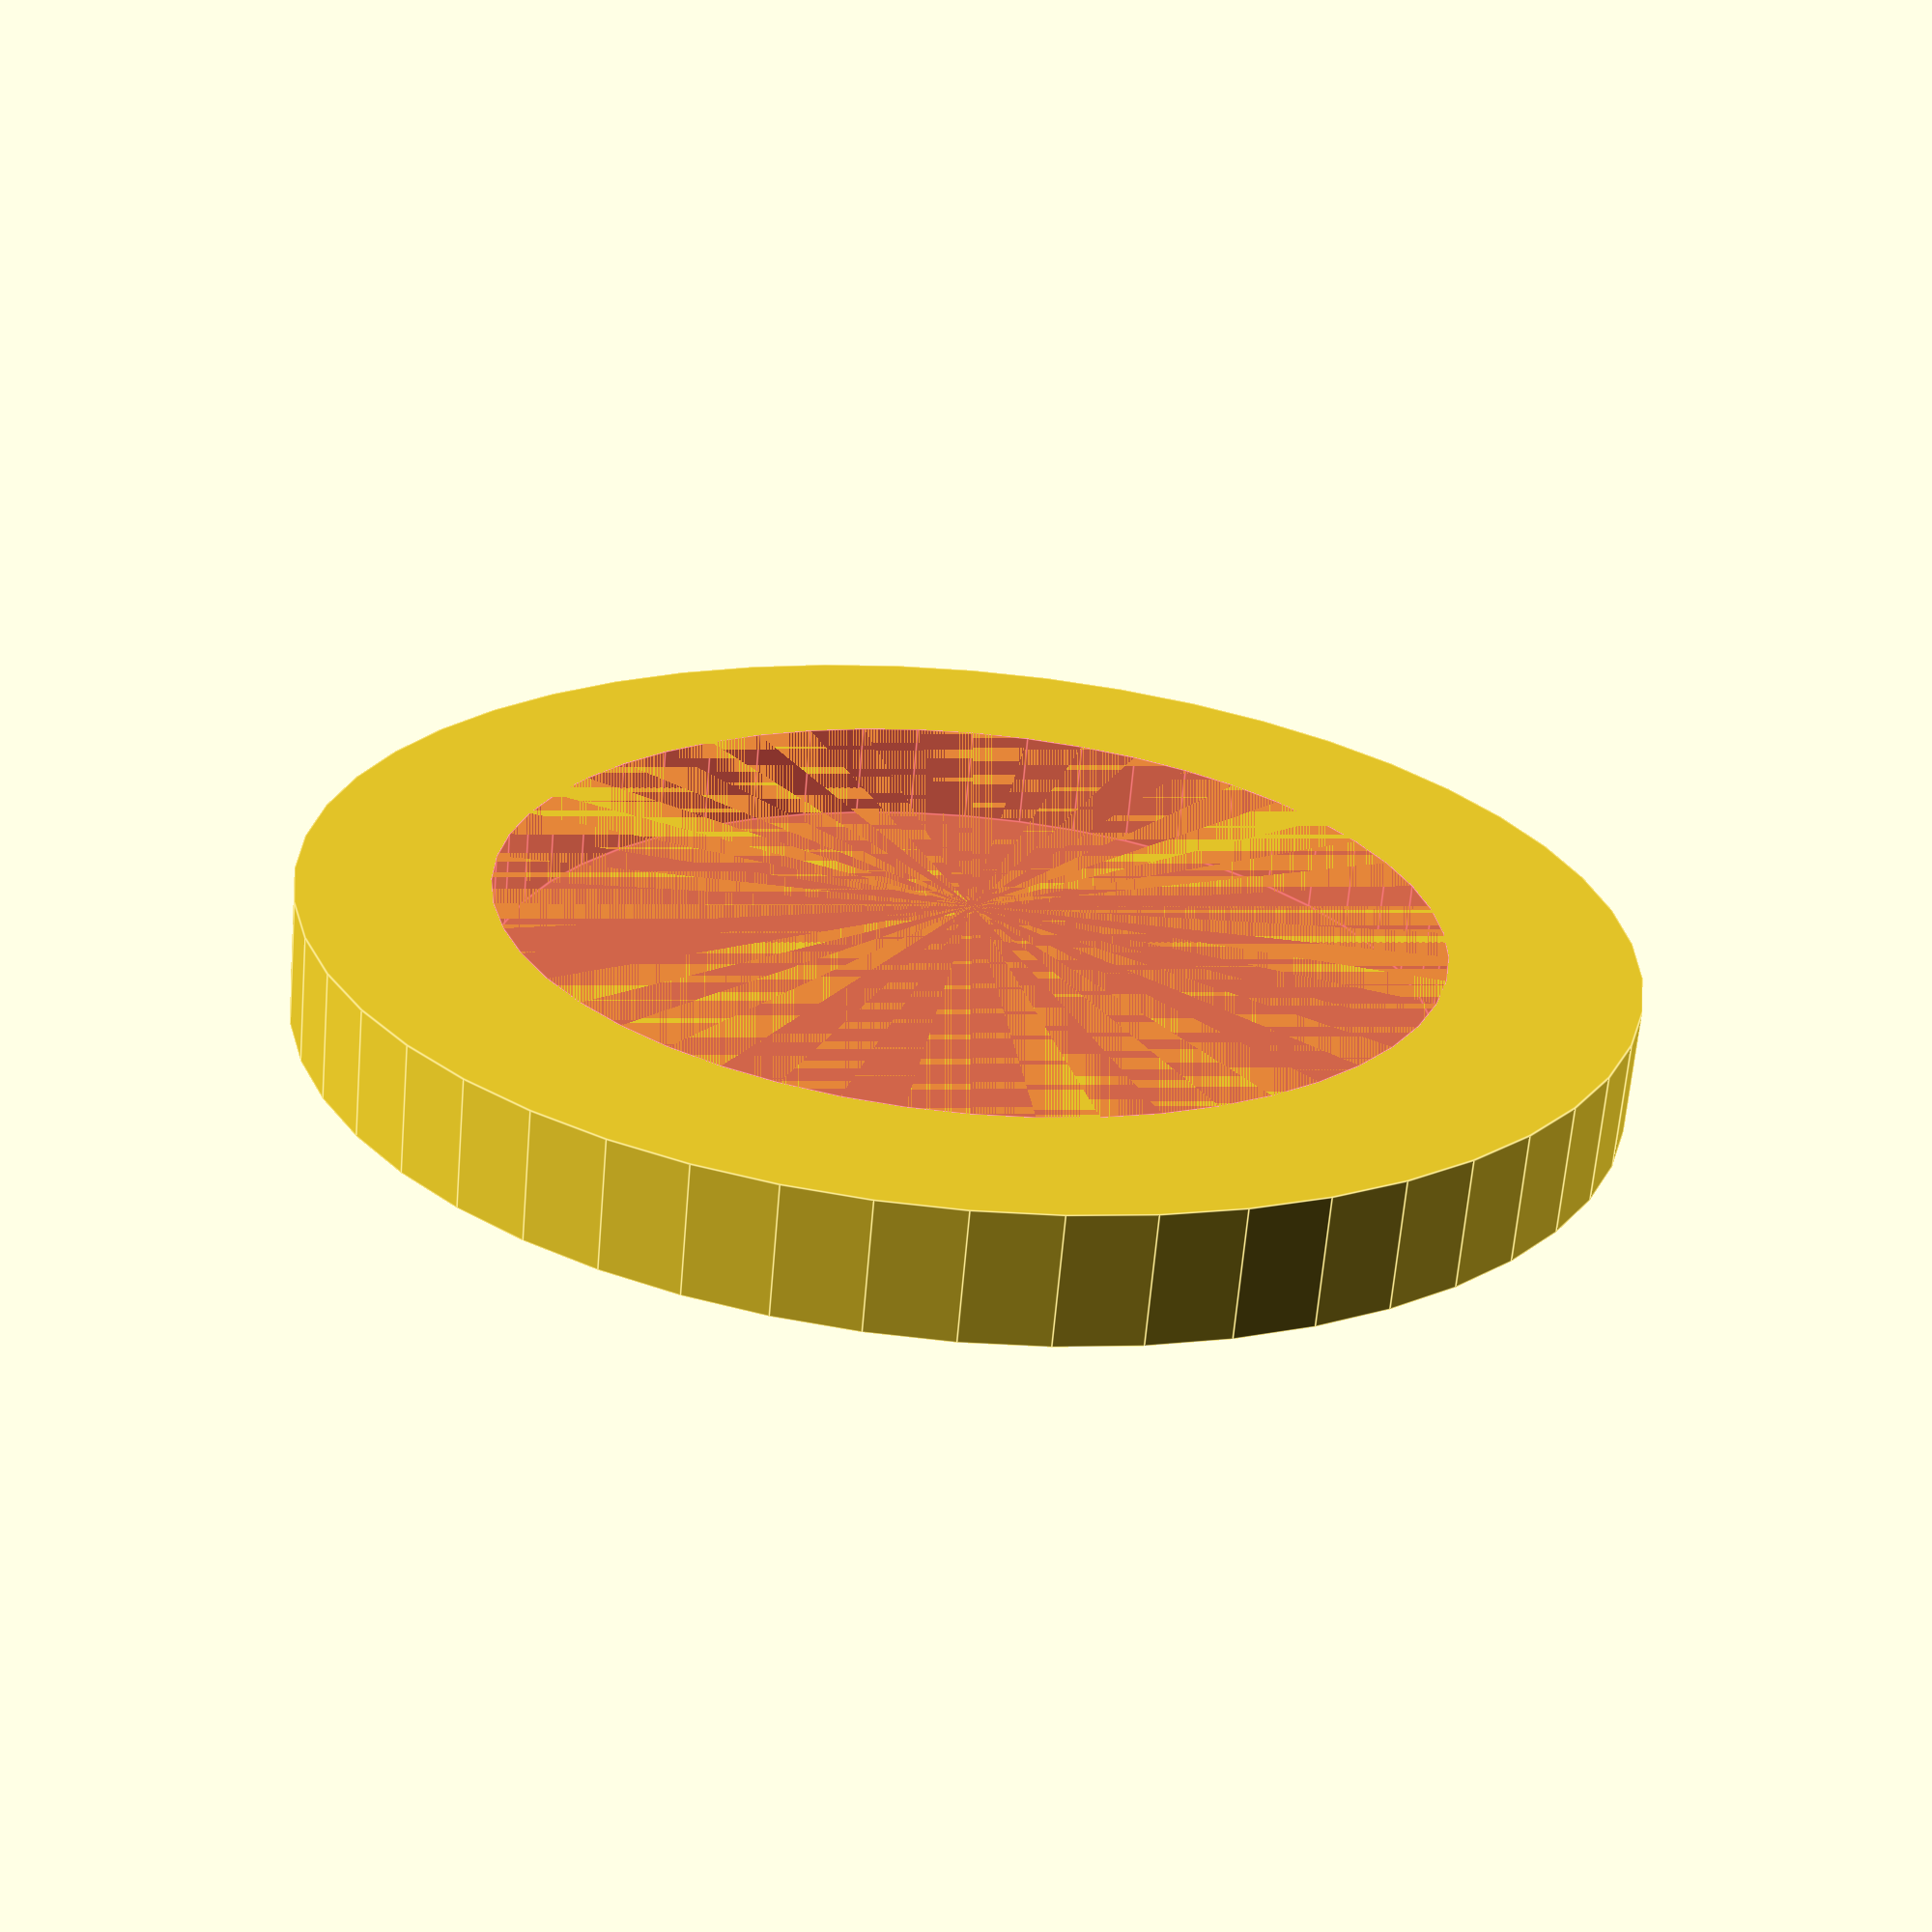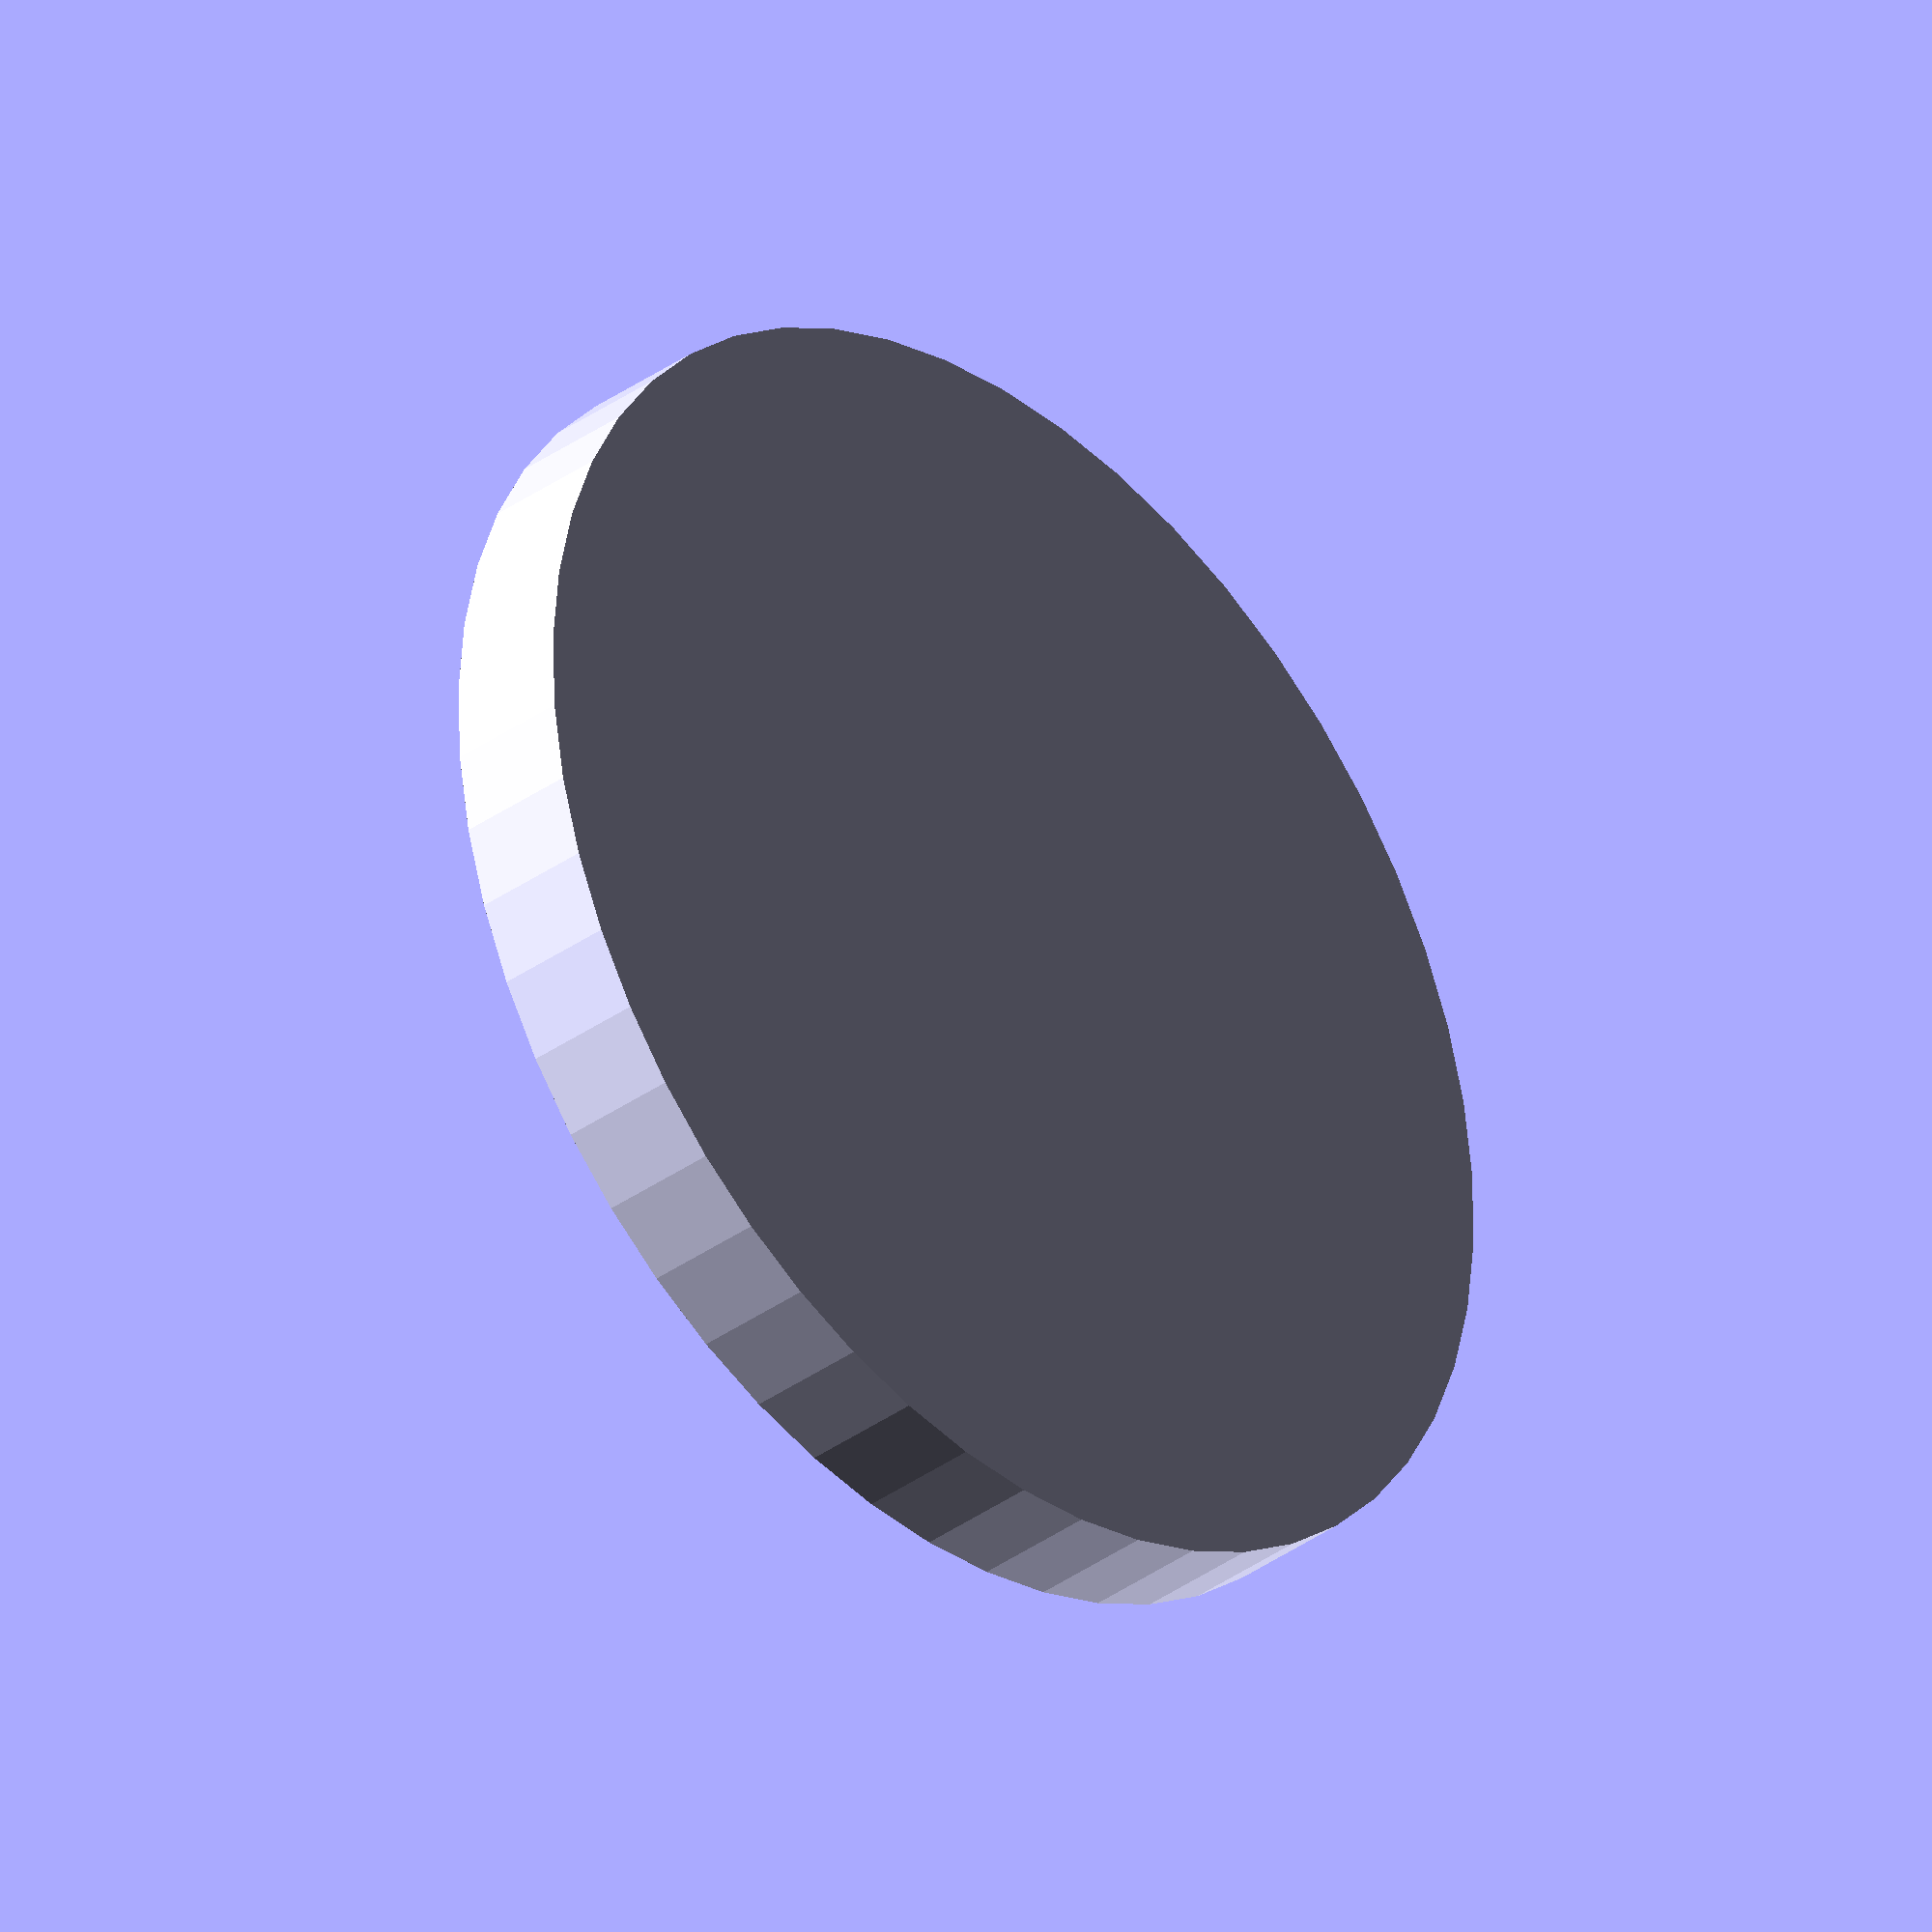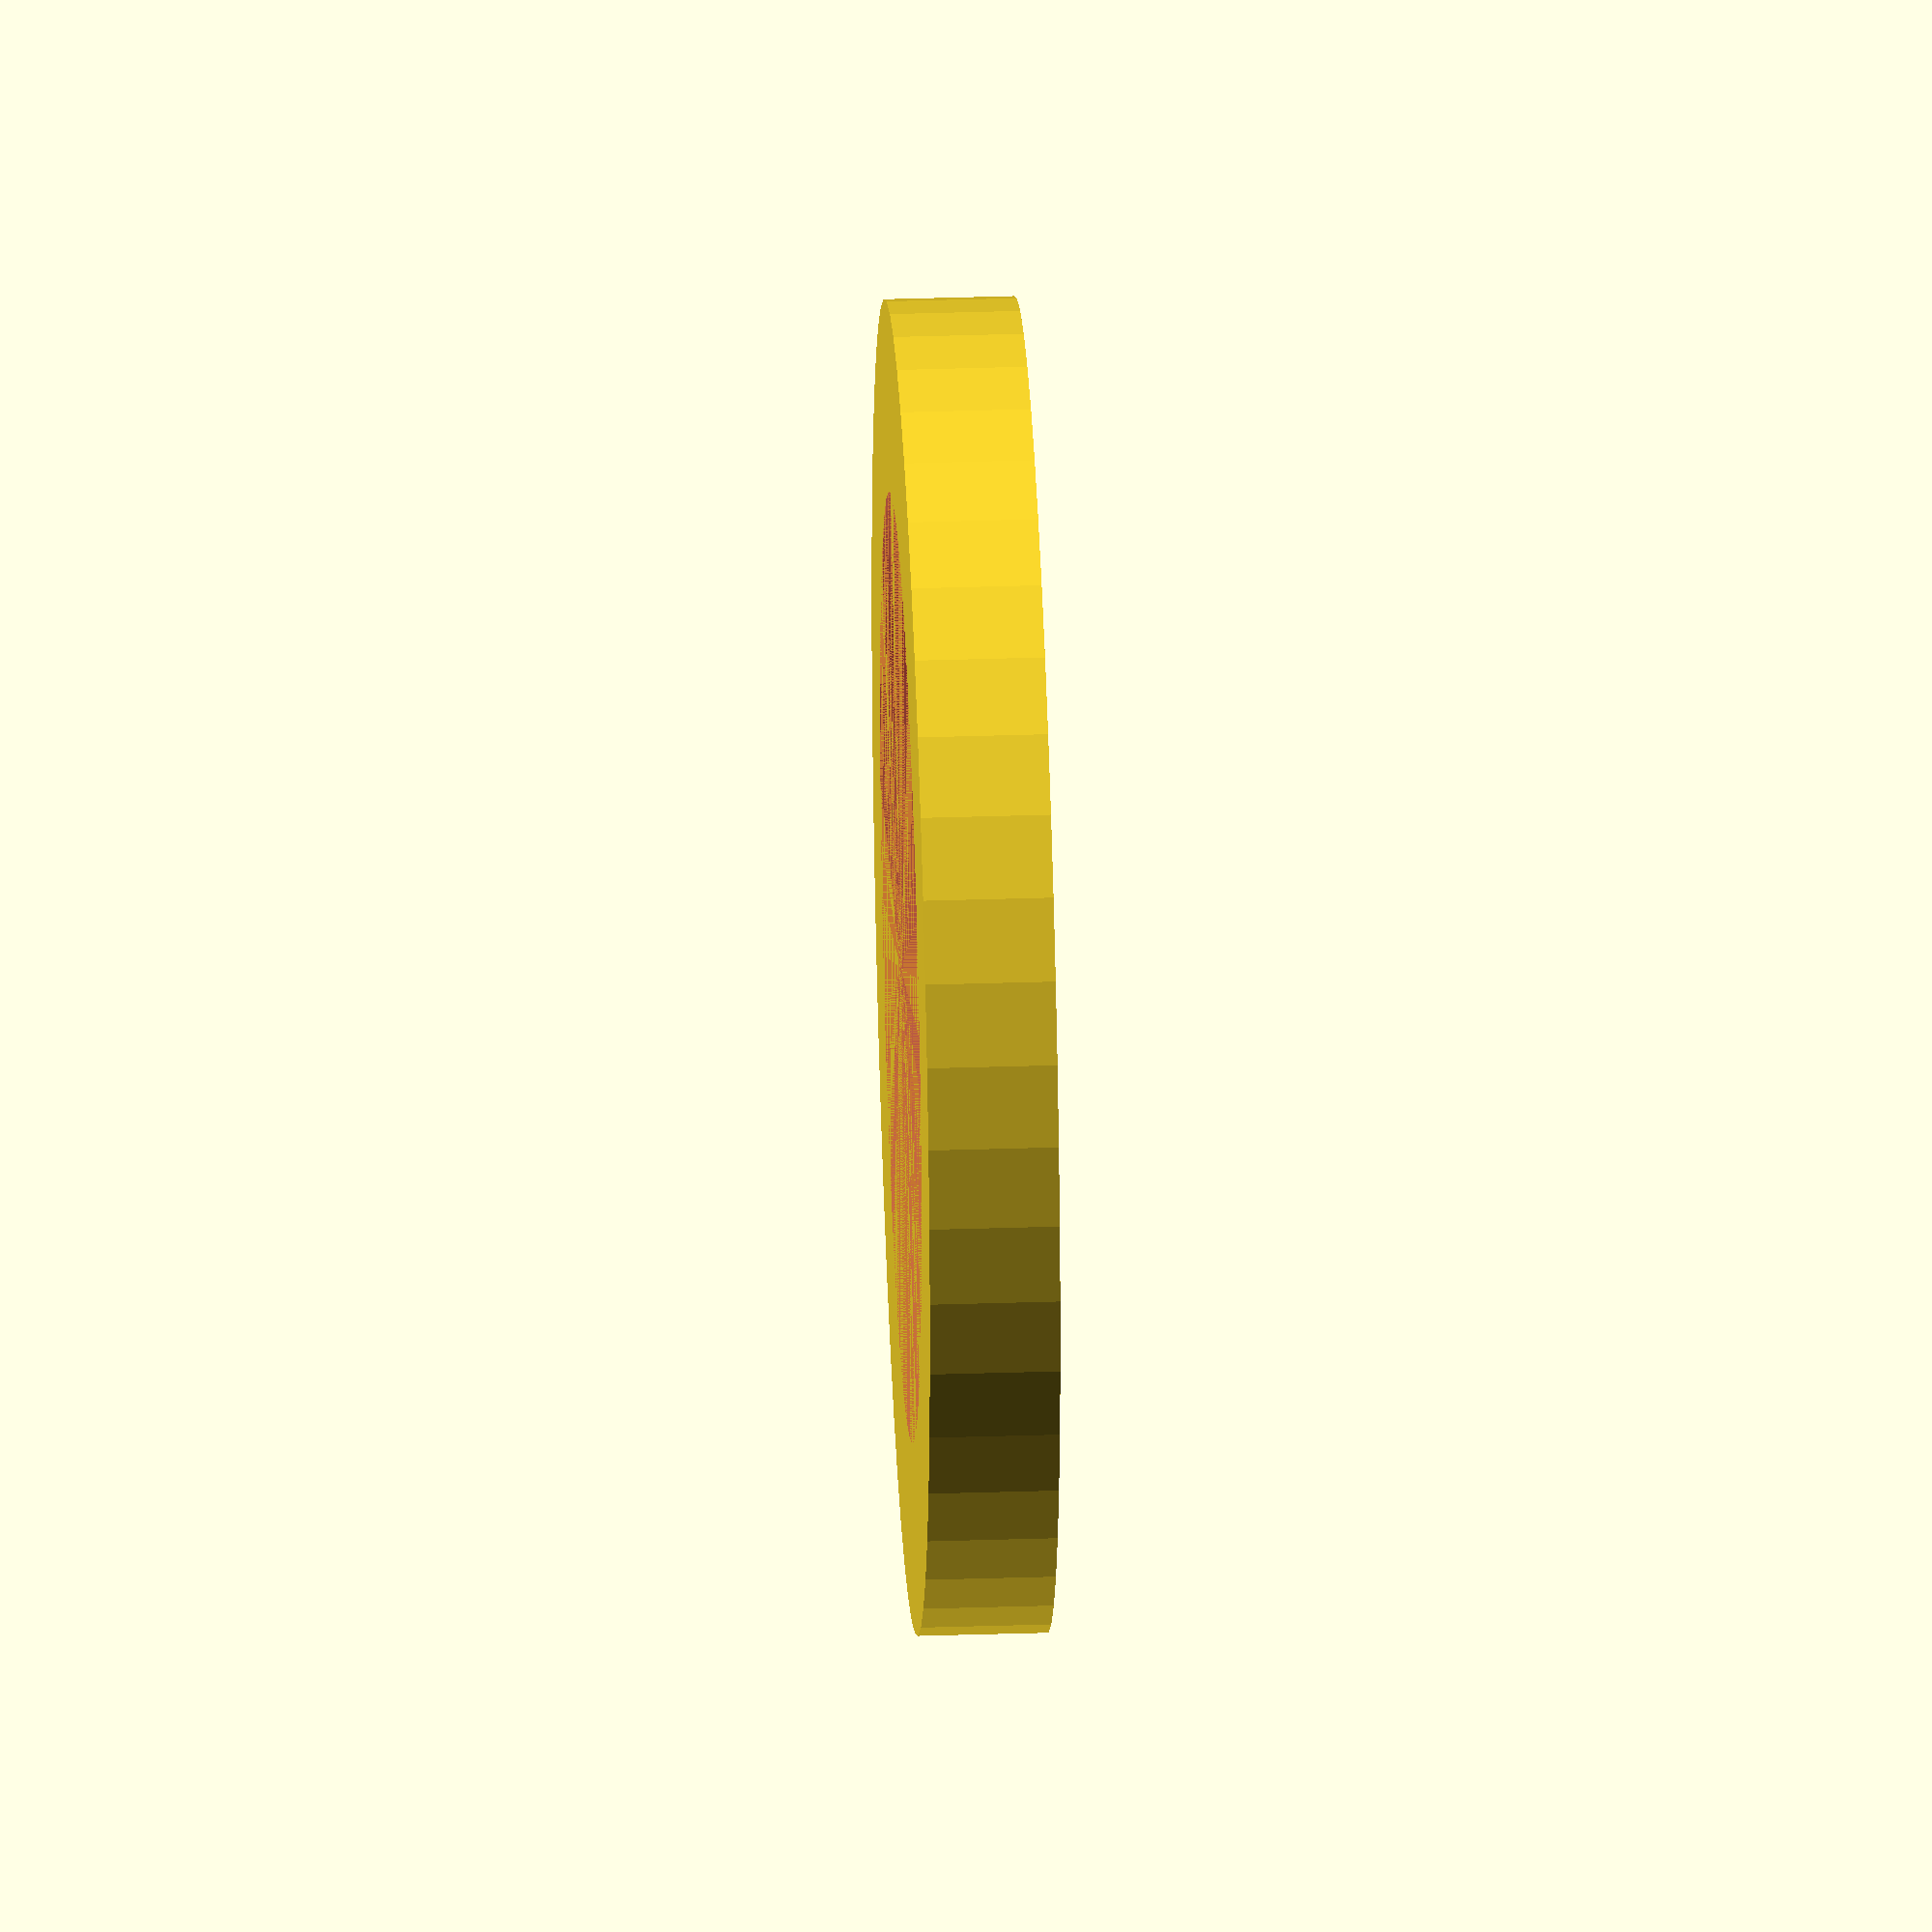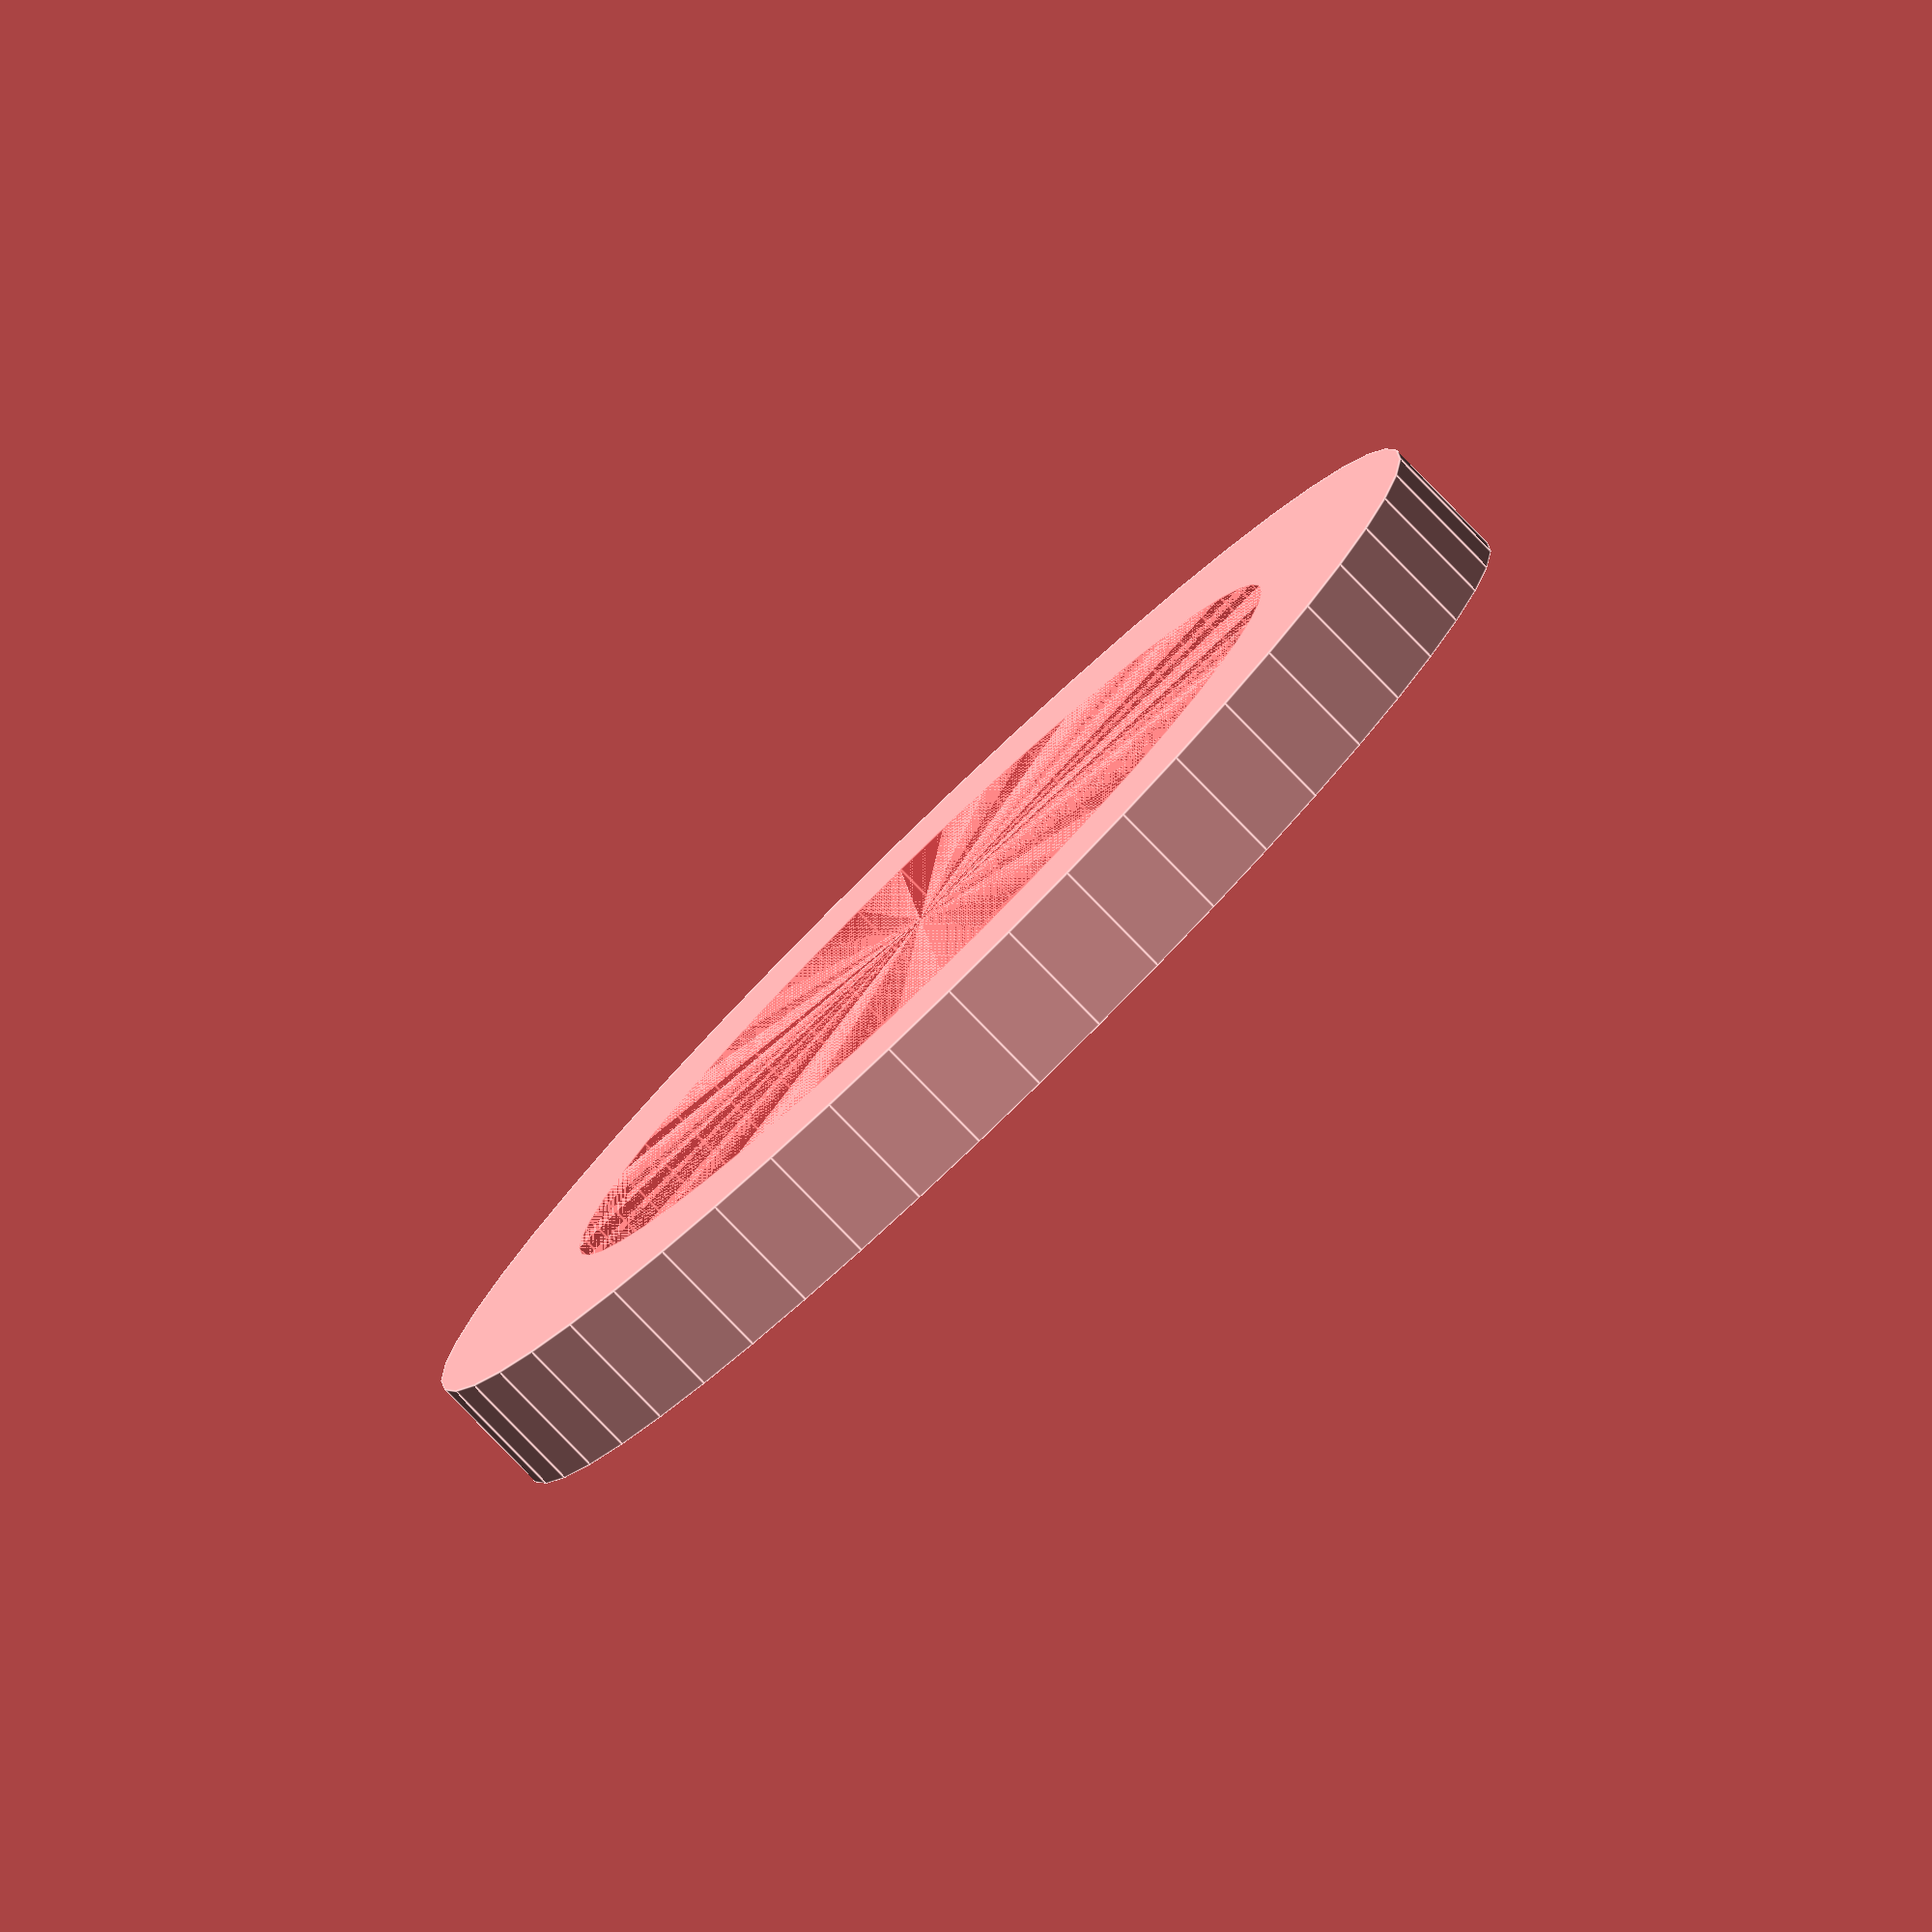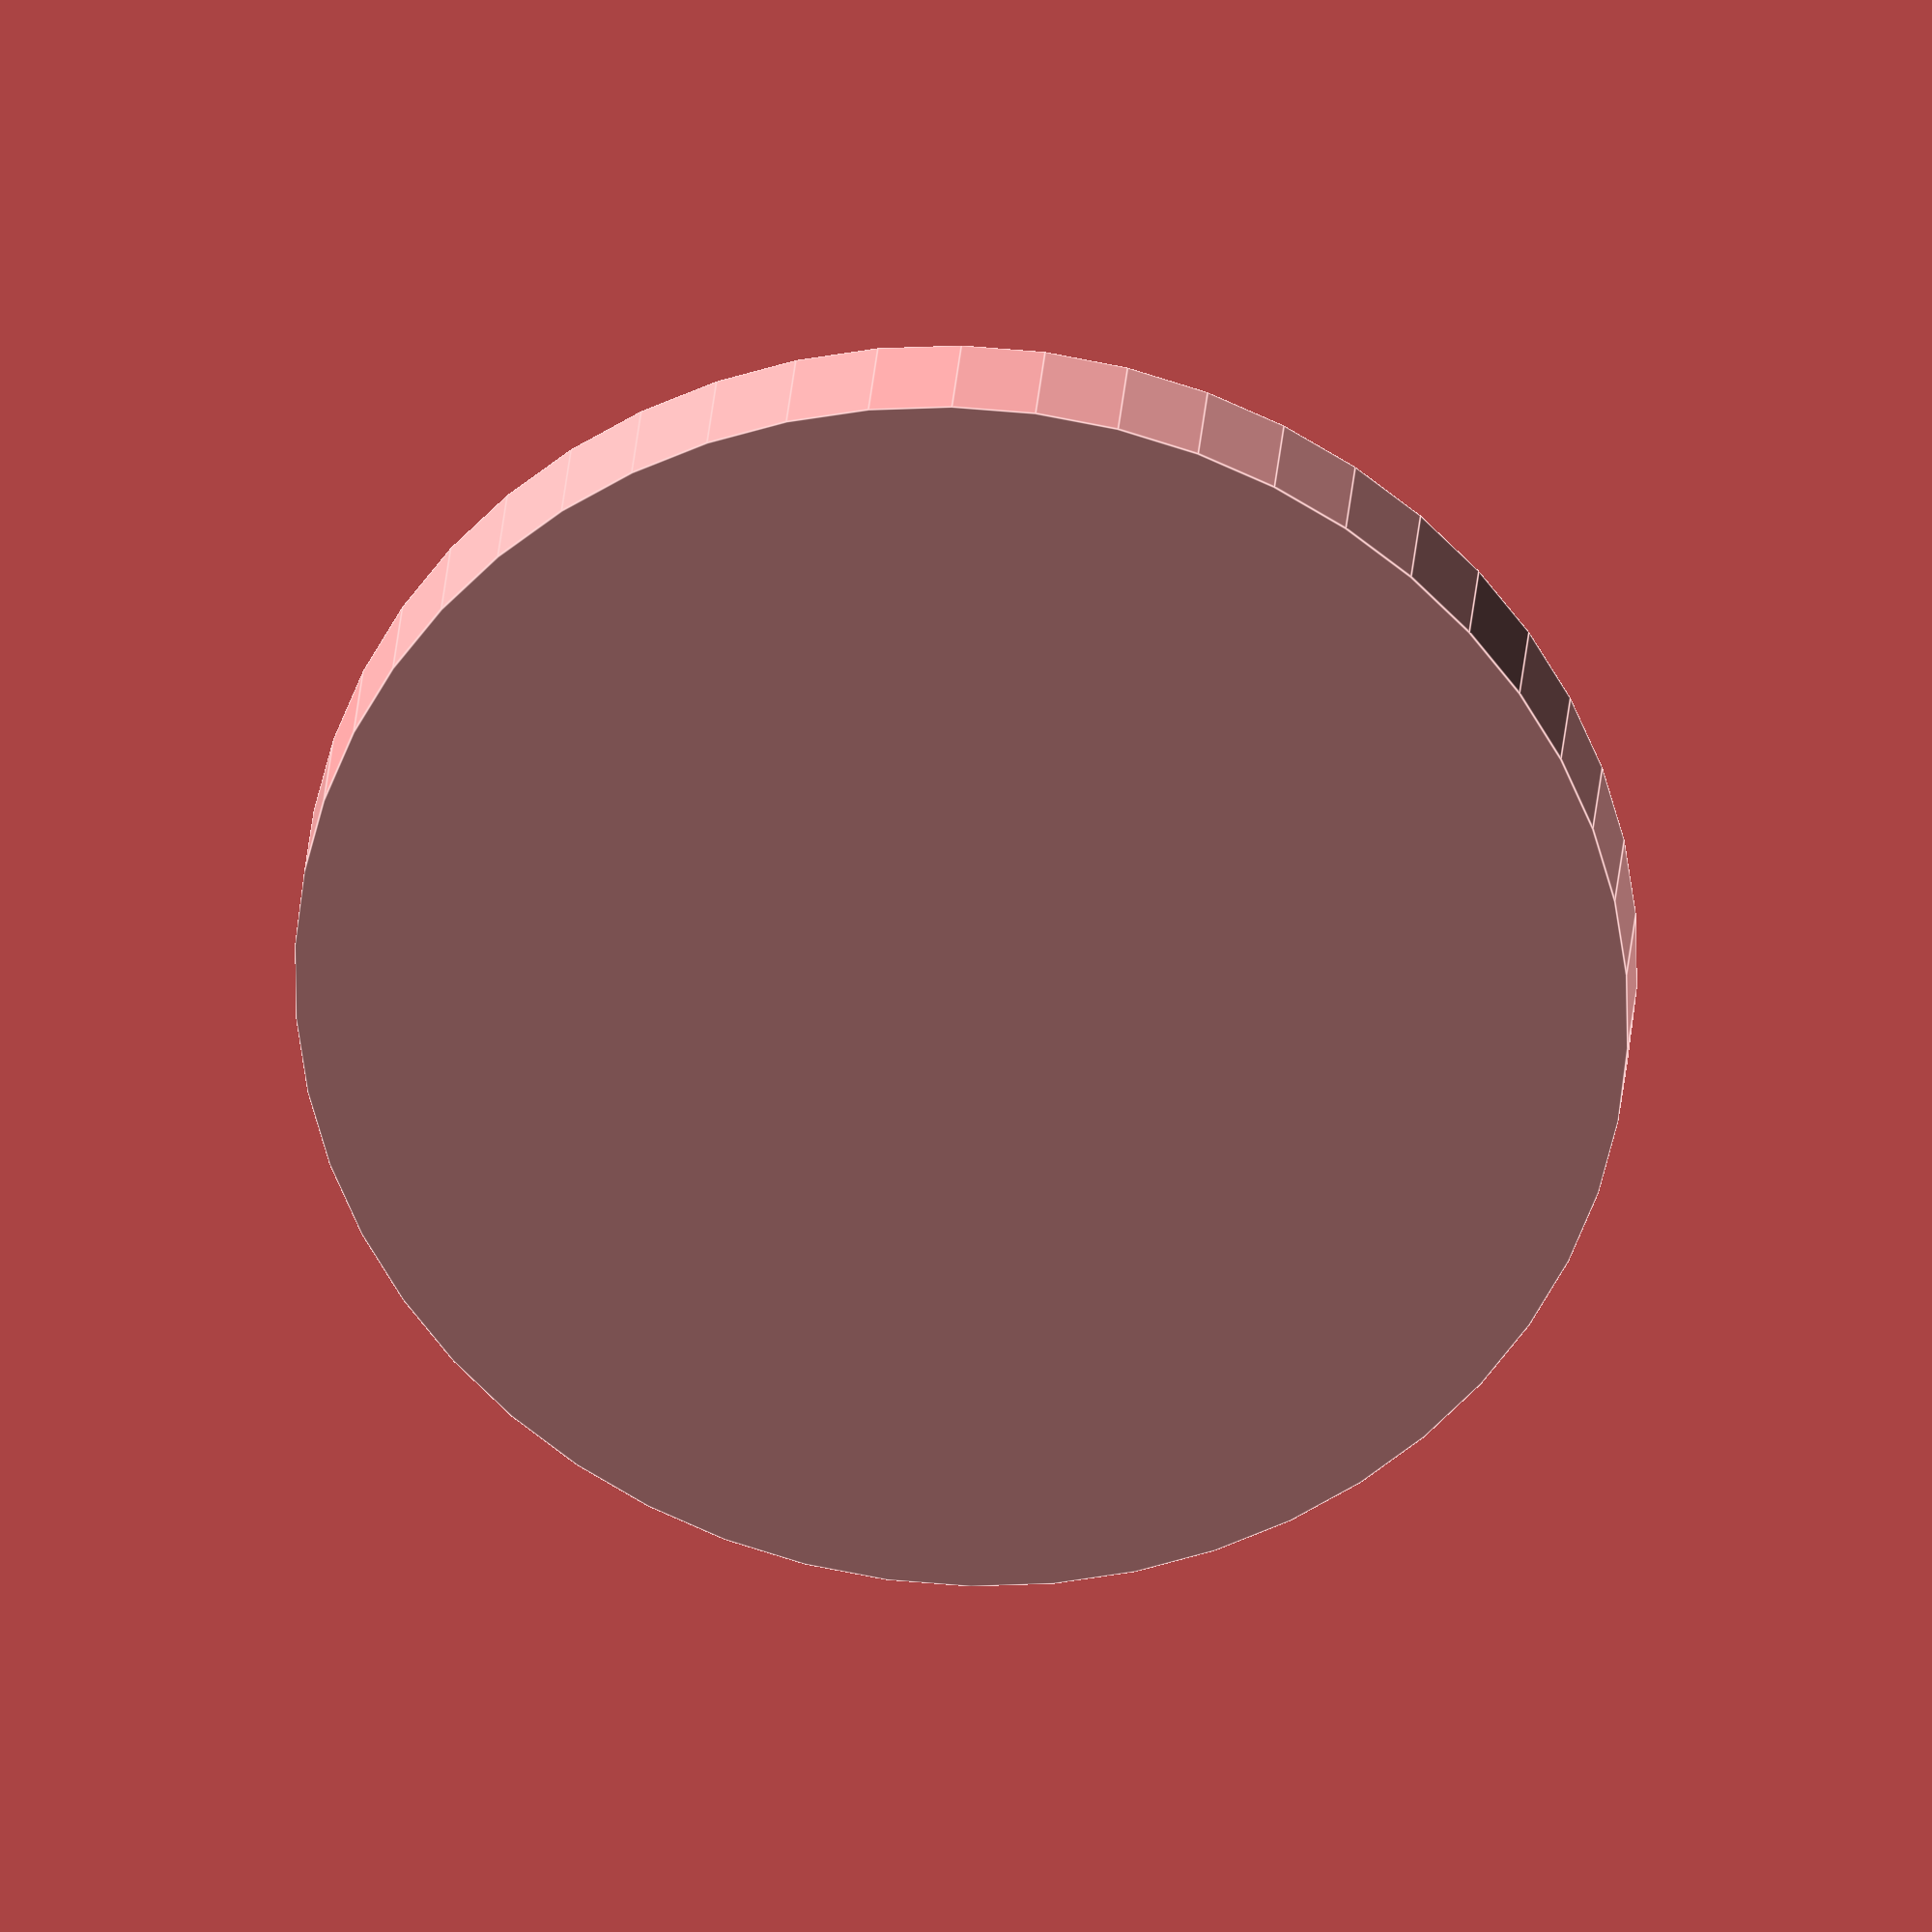
<openscad>
$fn = 50;


difference() {
	union() {
		translate(v = [0, 0, -4.0000000000]) {
			cylinder(h = 4, r = 20.5000000000);
		}
	}
	union() {
		#translate(v = [0, 0, -3.0000000000]) {
			cylinder(h = 3, r = 14.6000000000);
		}
	}
}
</openscad>
<views>
elev=66.0 azim=176.6 roll=355.0 proj=p view=edges
elev=35.6 azim=206.5 roll=133.5 proj=o view=wireframe
elev=325.7 azim=262.4 roll=87.5 proj=o view=wireframe
elev=81.5 azim=79.4 roll=44.2 proj=o view=edges
elev=331.8 azim=62.0 roll=184.2 proj=o view=edges
</views>
